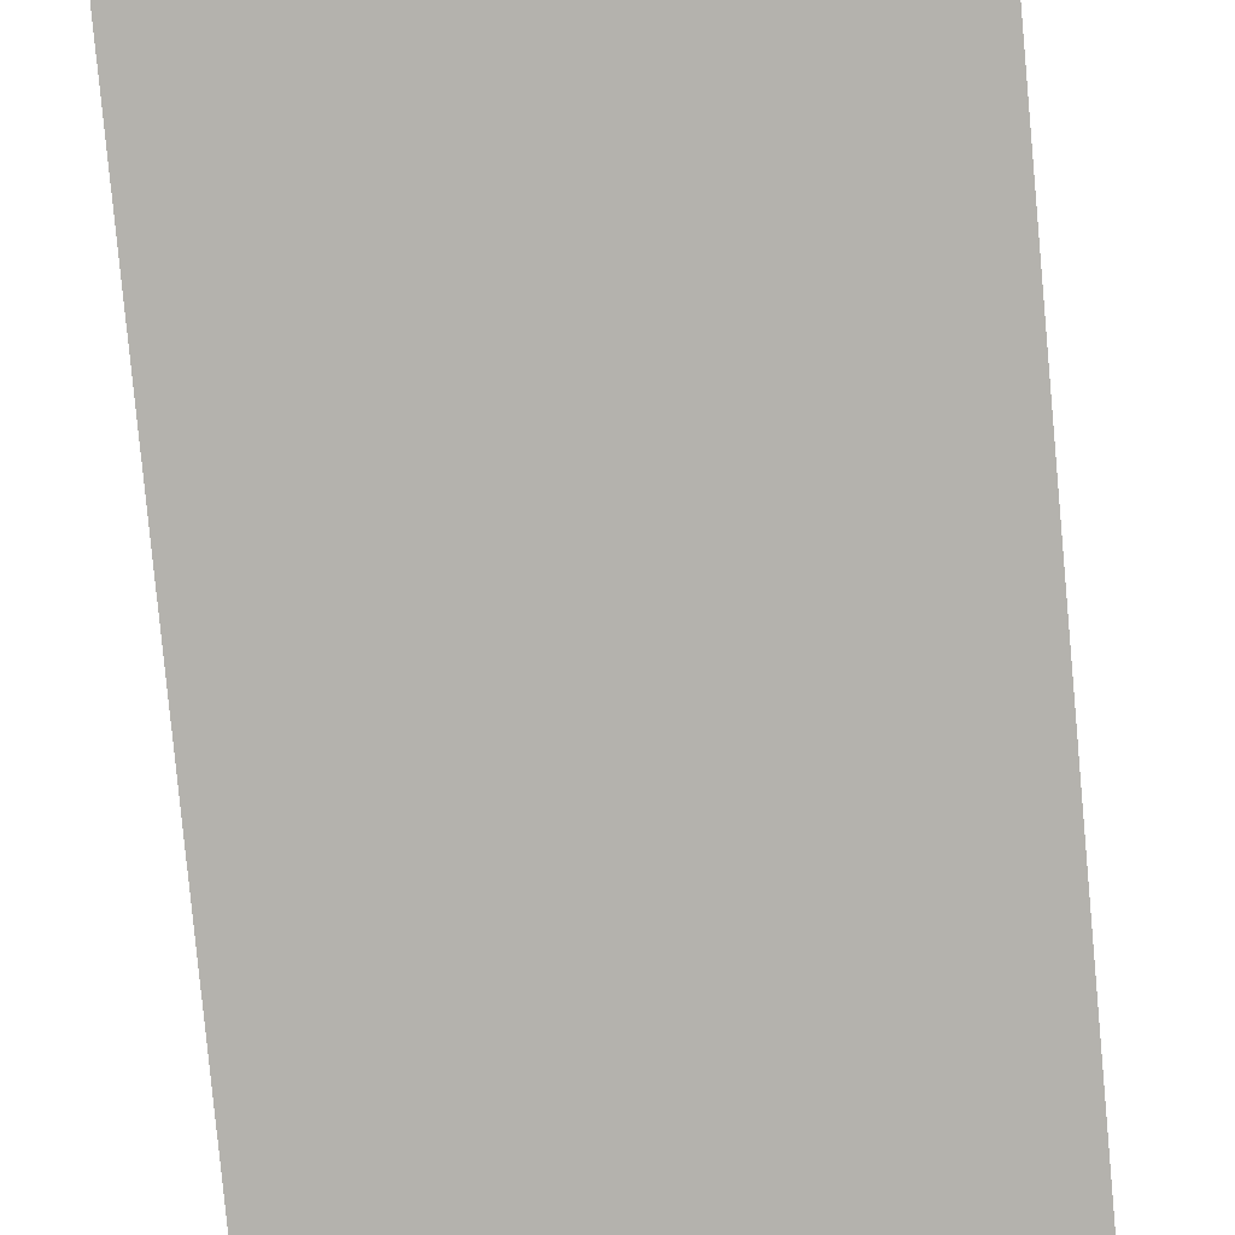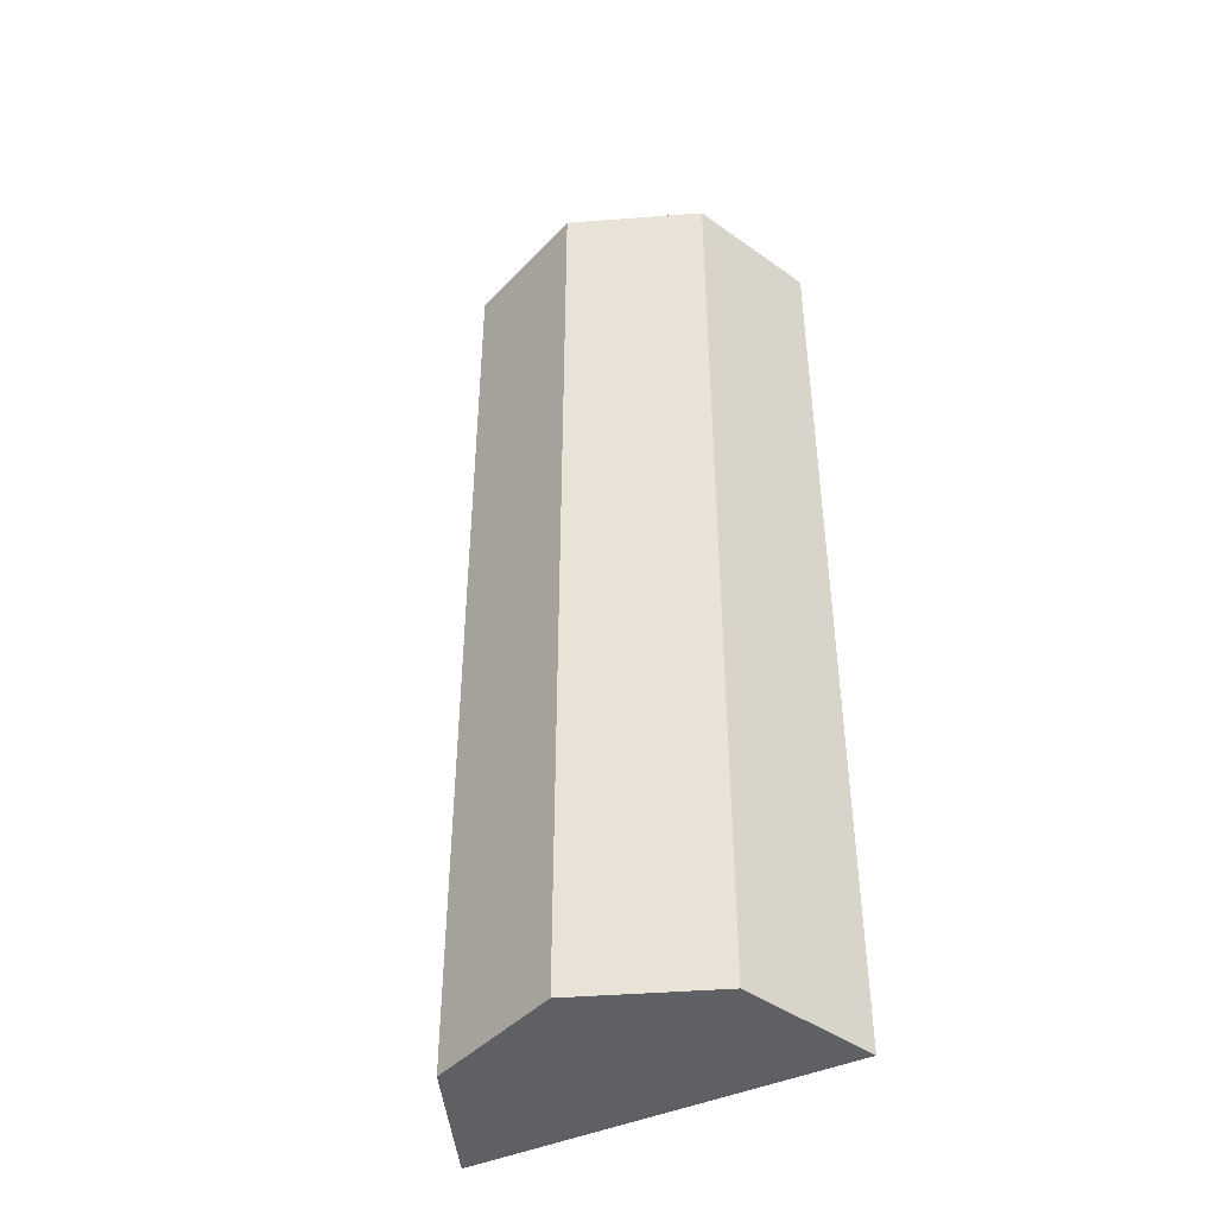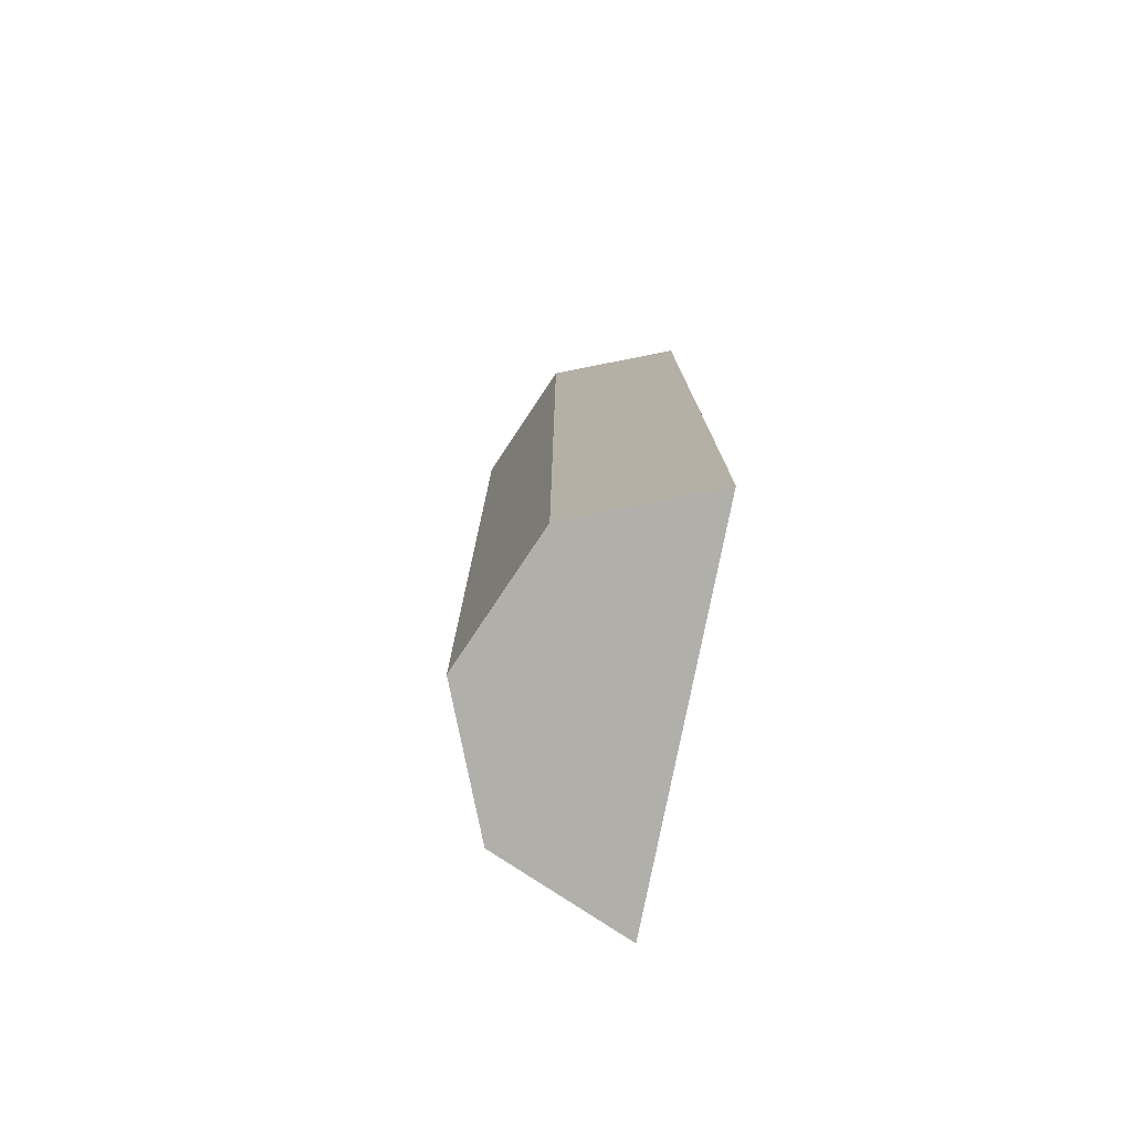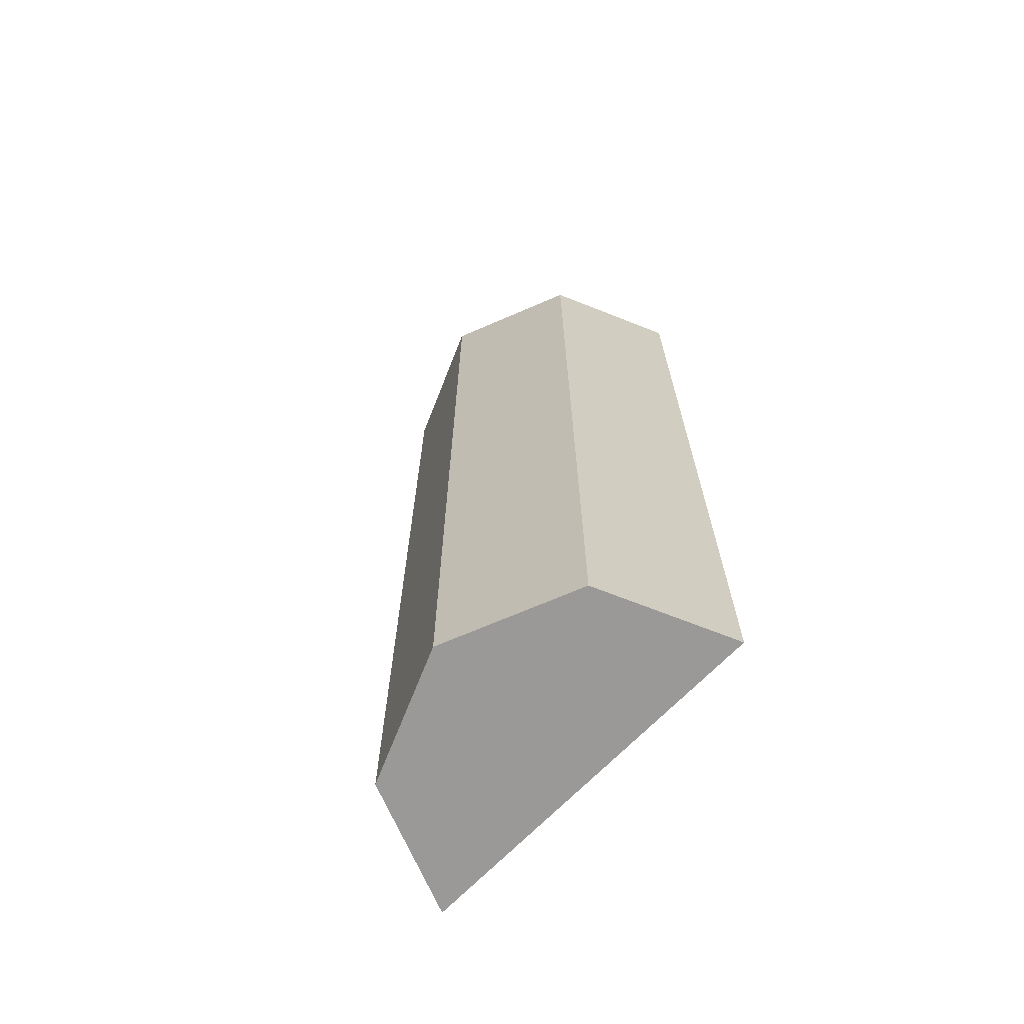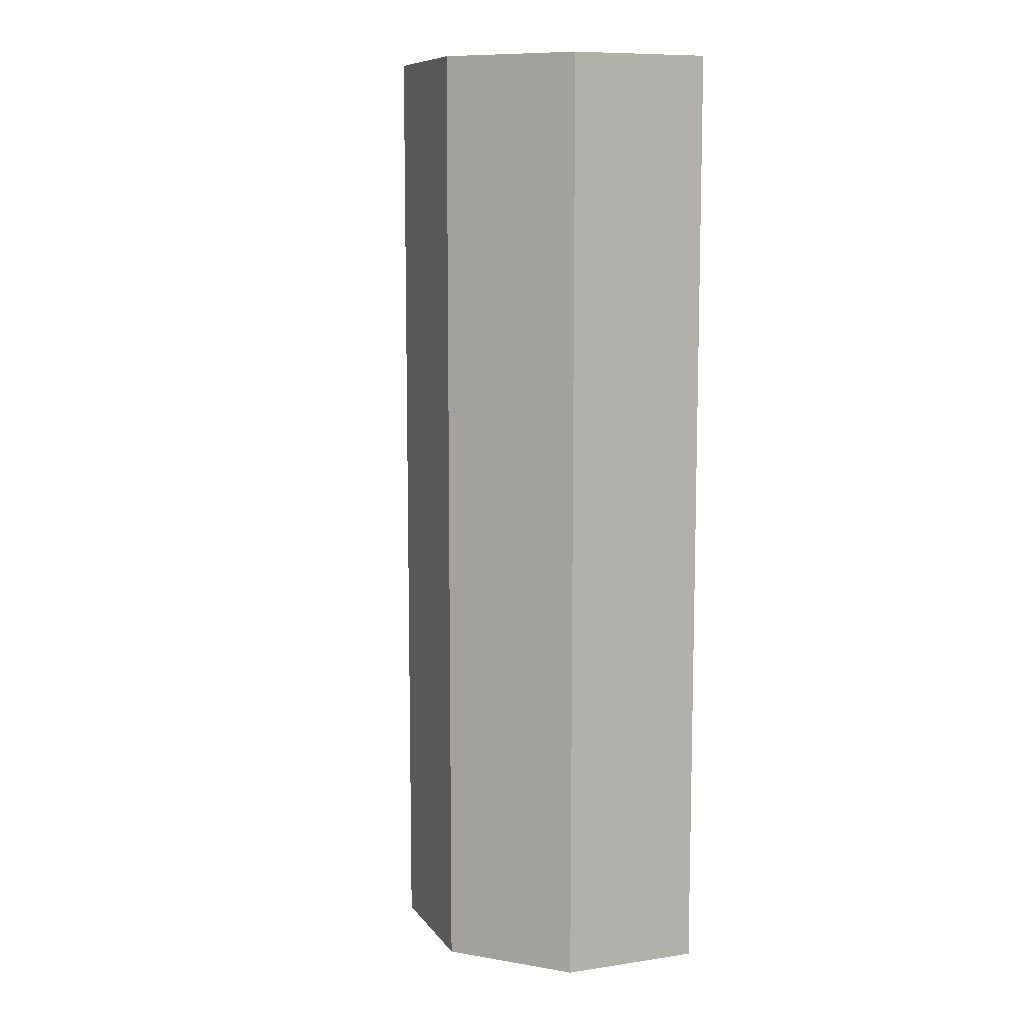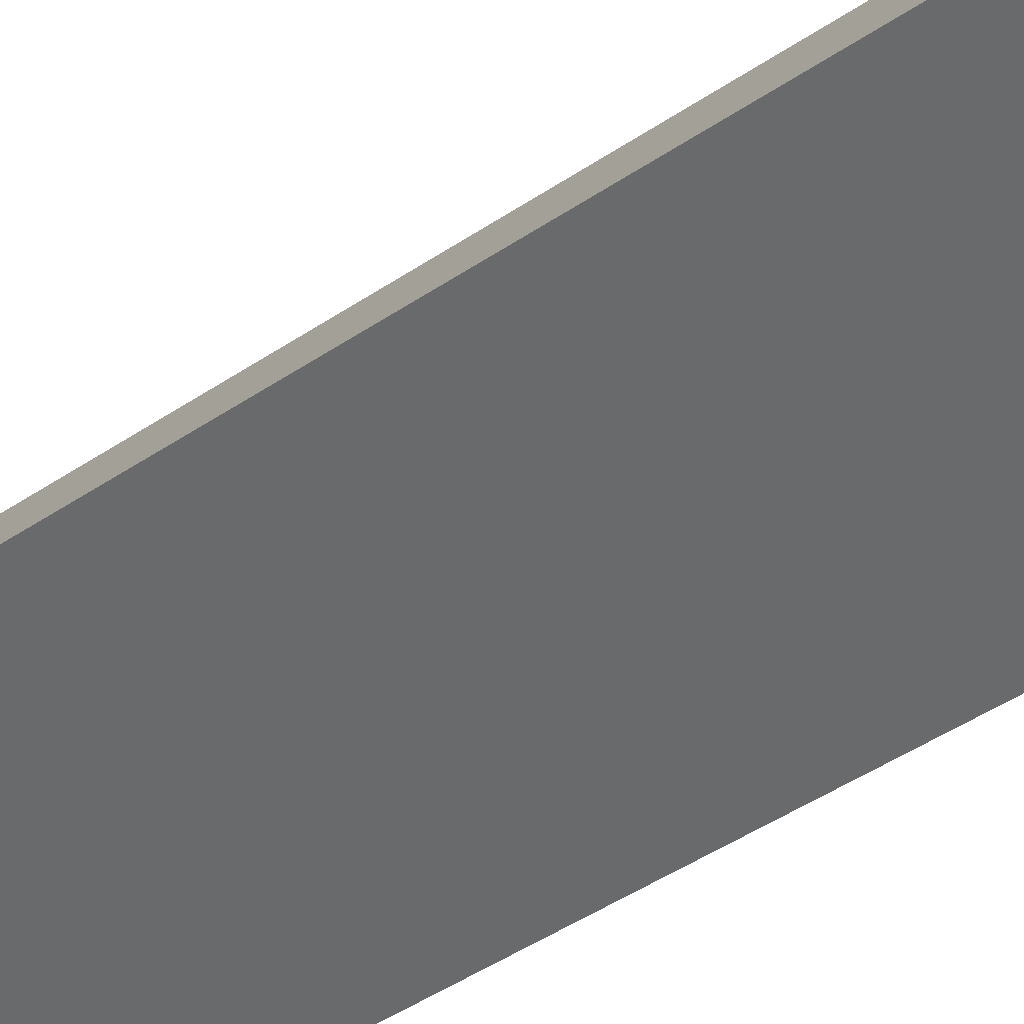
<metadata>
{"format":"obj","ext":"obj","renderer":"f3d","projection":"perspective","resolution":1024,"background":"white","views":[{"elev":-79.6,"azim":-174.7,"up":"+Z"},{"elev":-43.9,"azim":27.6,"up":"+Y"},{"elev":-78.0,"azim":78.8,"up":"+Y"},{"elev":-68.9,"azim":45.9,"up":"+Y"},{"elev":9.4,"azim":46.3,"up":"+Y"},{"elev":-52.9,"azim":-55.0,"up":"+Z"}]}
</metadata>
<code>
v -11.42 -29.77 0
v -8.076 -29.77 8.076
v 0 -29.77 11.42
v 8.076 -29.77 8.076
v 11.42 -29.77 0
v -11.42 29.77 0
v -8.076 29.77 8.076
v 0 29.77 11.42
v 8.076 29.77 8.076
v 11.42 29.77 0
v -3.426 29.77 0
v 0 29.77 3.426
v 3.426 29.77 0
v 3.426 -29.77 0
v 0 -29.77 3.426
v -3.426 -29.77 0
v -2.755 29.77 1.991
v 2.745 29.77 1.948
v -2.826 -29.77 1.92
v 2.908 -29.77 1.785
v -5.85 29.77 0
v -4.478 29.77 3.487
v 0 29.77 6.047
v 4.468 29.77 3.435
v 5.85 29.77 0
v 5.85 -29.77 0
v 4.635 -29.77 3.236
v 0 -29.77 6.047
v -4.552 -29.77 3.4
v -5.85 -29.77 0
v -10.46 29.77 0
v -7.434 29.77 7.342
v 0 29.77 10.46
v 7.433 29.77 7.337
v 10.46 29.77 0
v 10.46 -29.77 0
v 7.453 -29.77 7.317
v 0 -29.77 10.46
v -7.443 -29.77 7.334
v -10.46 -29.77 0
v 6.371 -29.77 6.001
v 8.784 -29.77 0
v 8.784 29.77 0
v 6.317 29.77 6.054
v 0 29.77 8.784
v -6.321 29.77 6.069
v -8.784 29.77 0
v -8.784 -29.77 0
v -6.344 -29.77 6.045
v 0 -29.77 8.784
f 1 2 7 6
f 2 3 8 7
f 3 4 9 8
f 4 5 10 9
f 11 16 30 21
f 14 13 25 26
f 21 22 17 11
f 23 24 18 12
f 15 20 27 28
f 16 19 29 30
f 11 13 14 16
f 11 17 12 18 13
f 14 20 15 19 16
f 12 17 22 23
f 13 18 24 25
f 28 29 19 15
f 26 27 20 14
f 22 21 47 46
f 23 22 46 45
f 24 23 45 44
f 25 24 44 43
f 26 25 43 42
f 27 26 42 41
f 28 27 41 50
f 29 28 50 49
f 30 29 49 48
f 21 30 48 47
f 31 32 46 47
f 45 46 32 33
f 33 34 44 45
f 43 44 34 35
f 42 43 35 36
f 36 37 41 42
f 50 41 37 38
f 38 39 49 50
f 48 49 39 40
f 47 48 40 31
f 7 32 31 6
f 33 32 7 8
f 9 34 33 8
f 35 34 9 10
f 36 35 10 5
f 4 37 36 5
f 38 37 4 3
f 2 39 38 3
f 40 39 2 1
f 31 40 1 6

</code>
